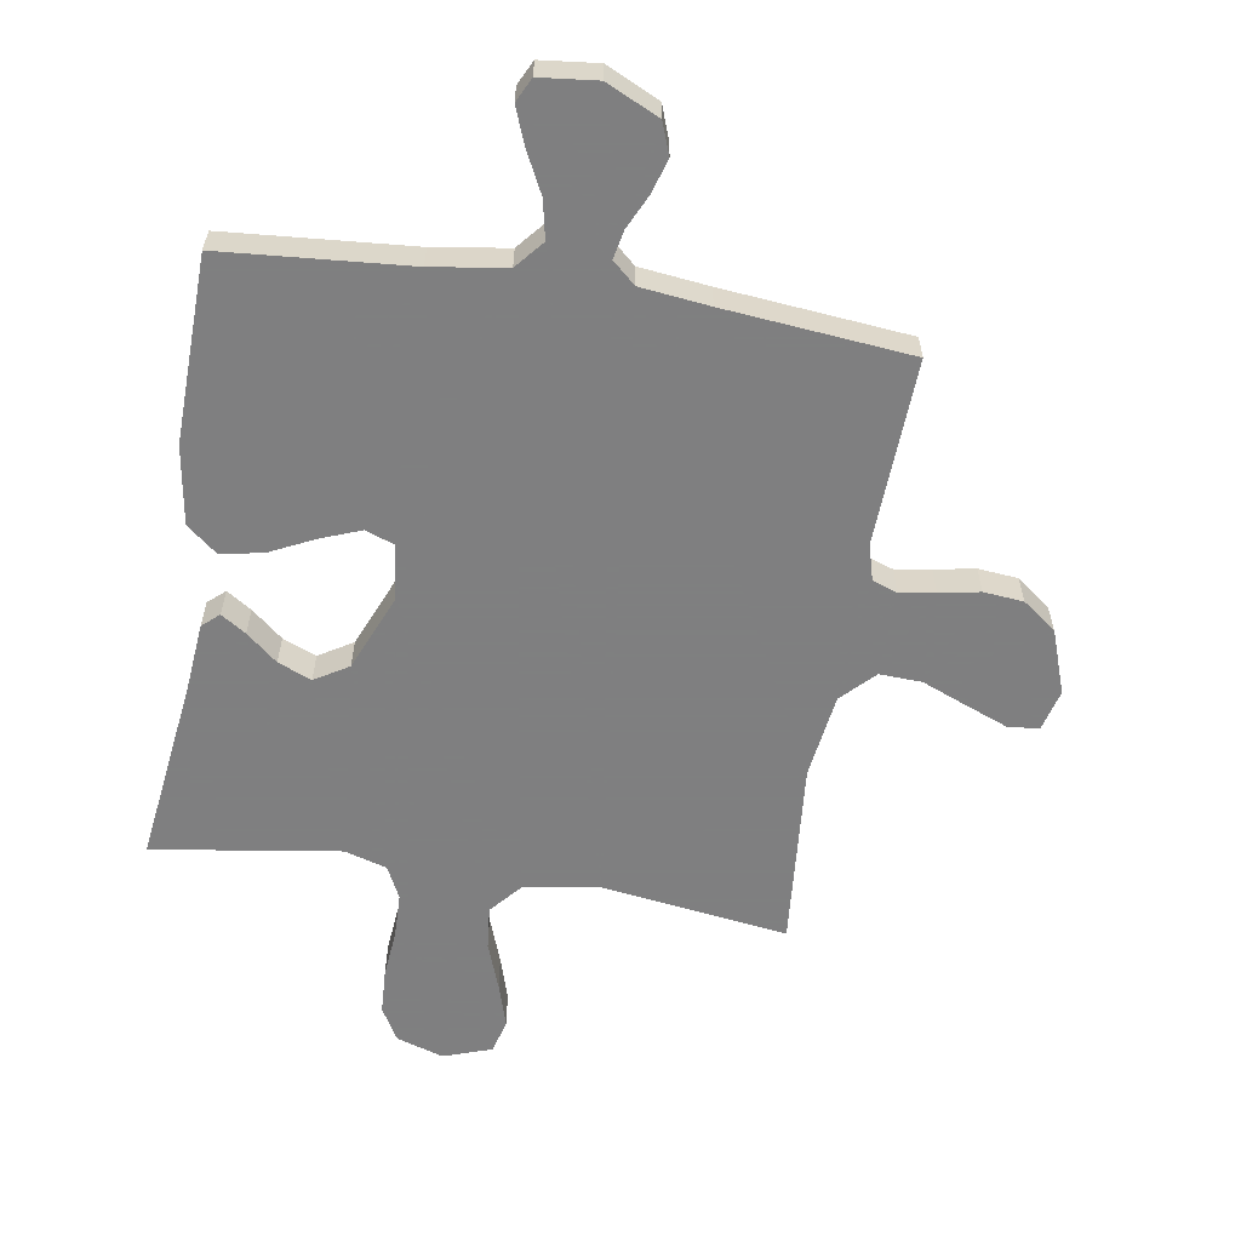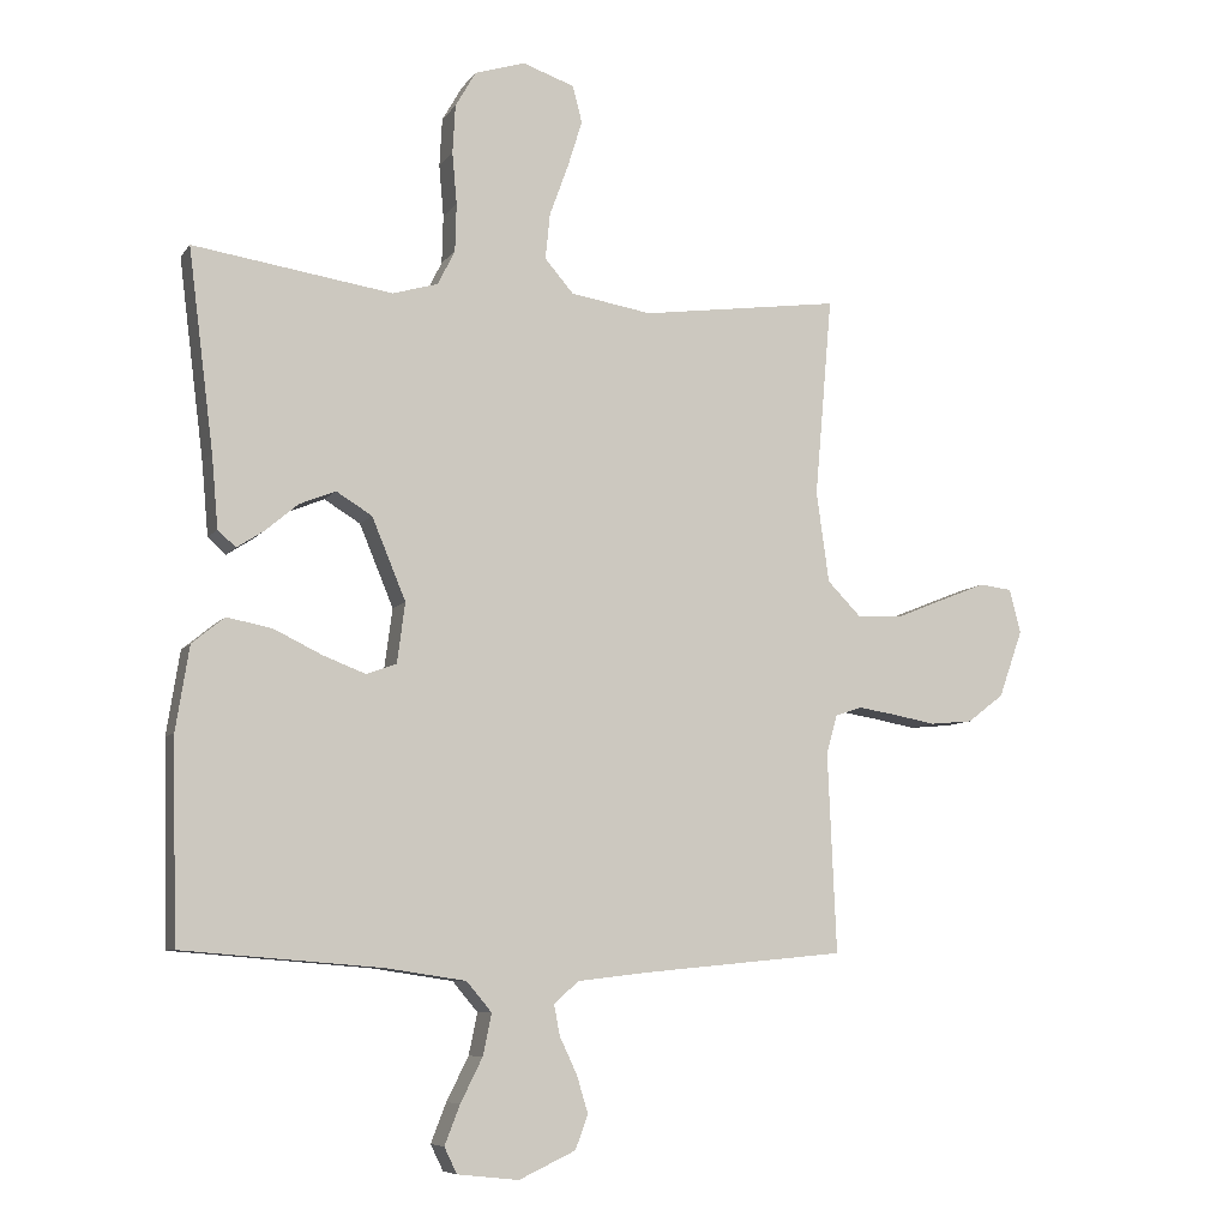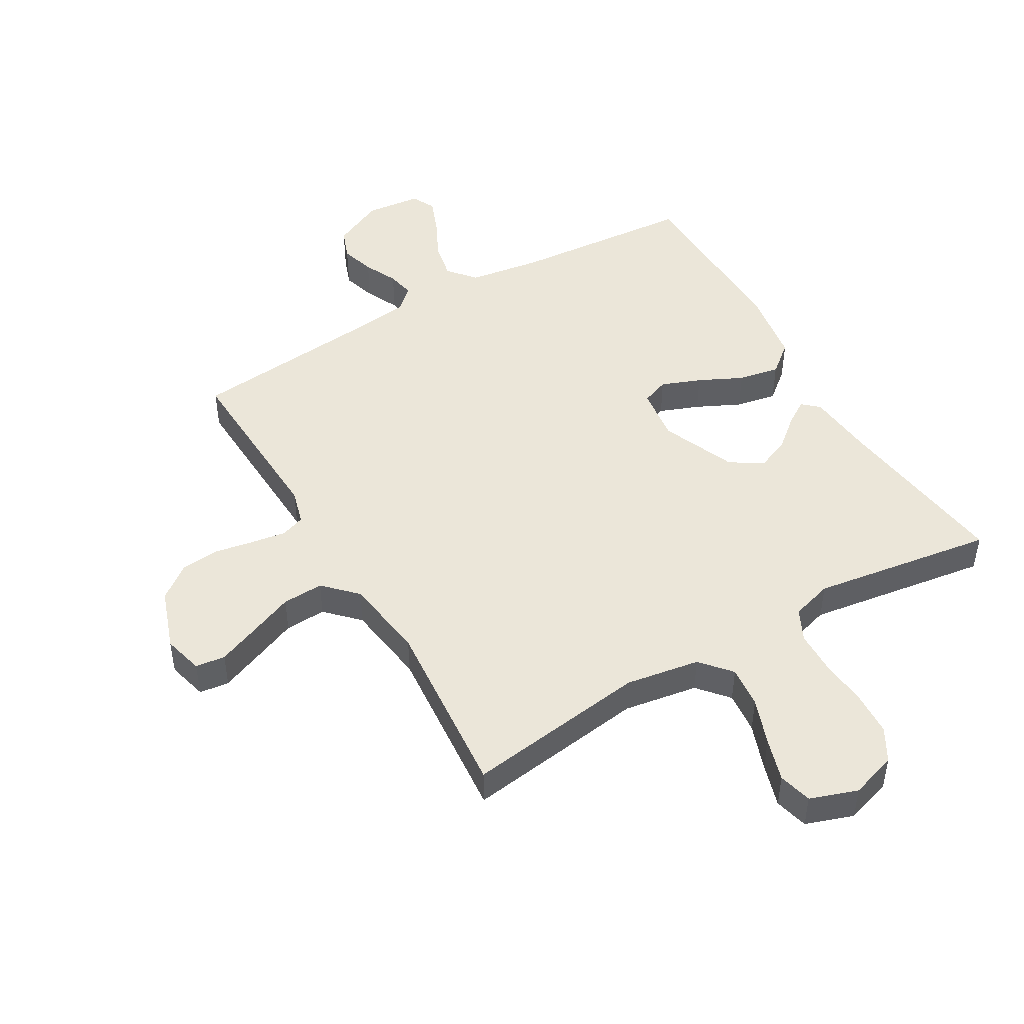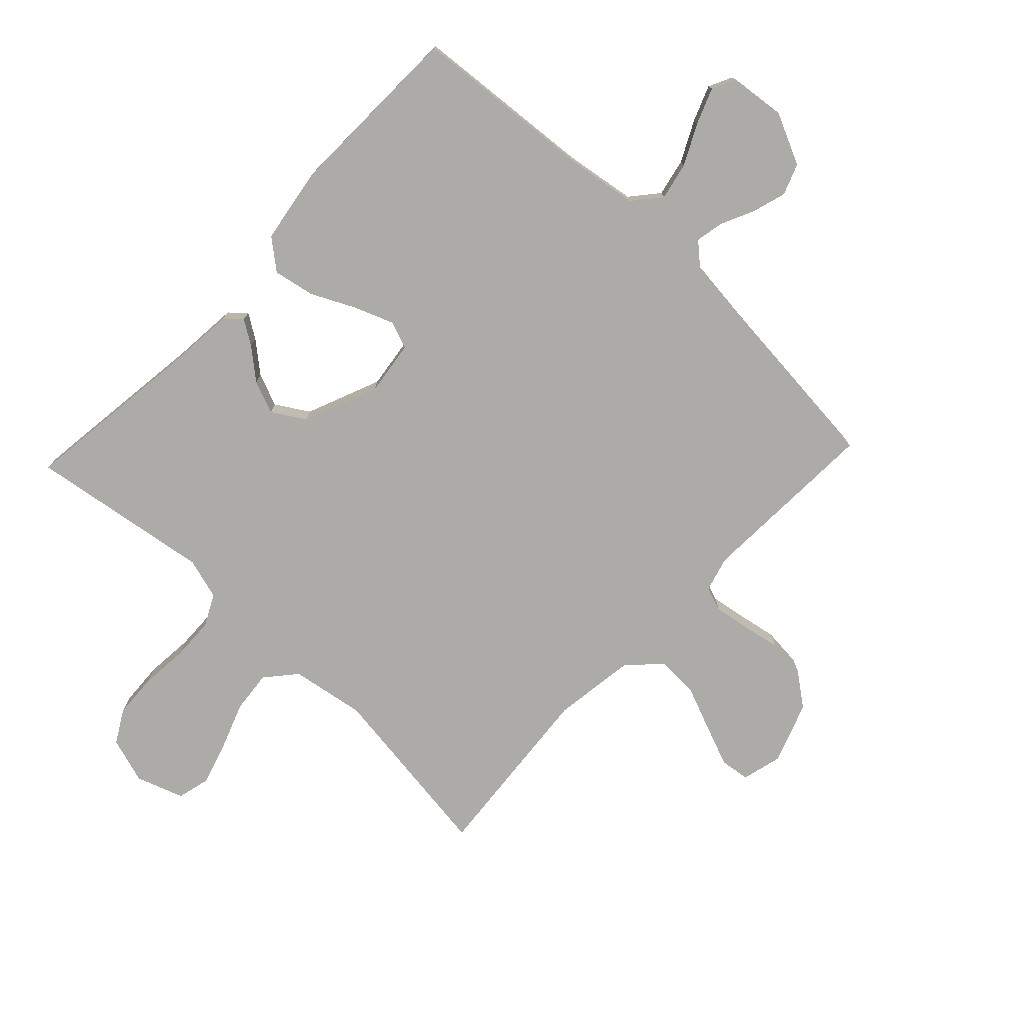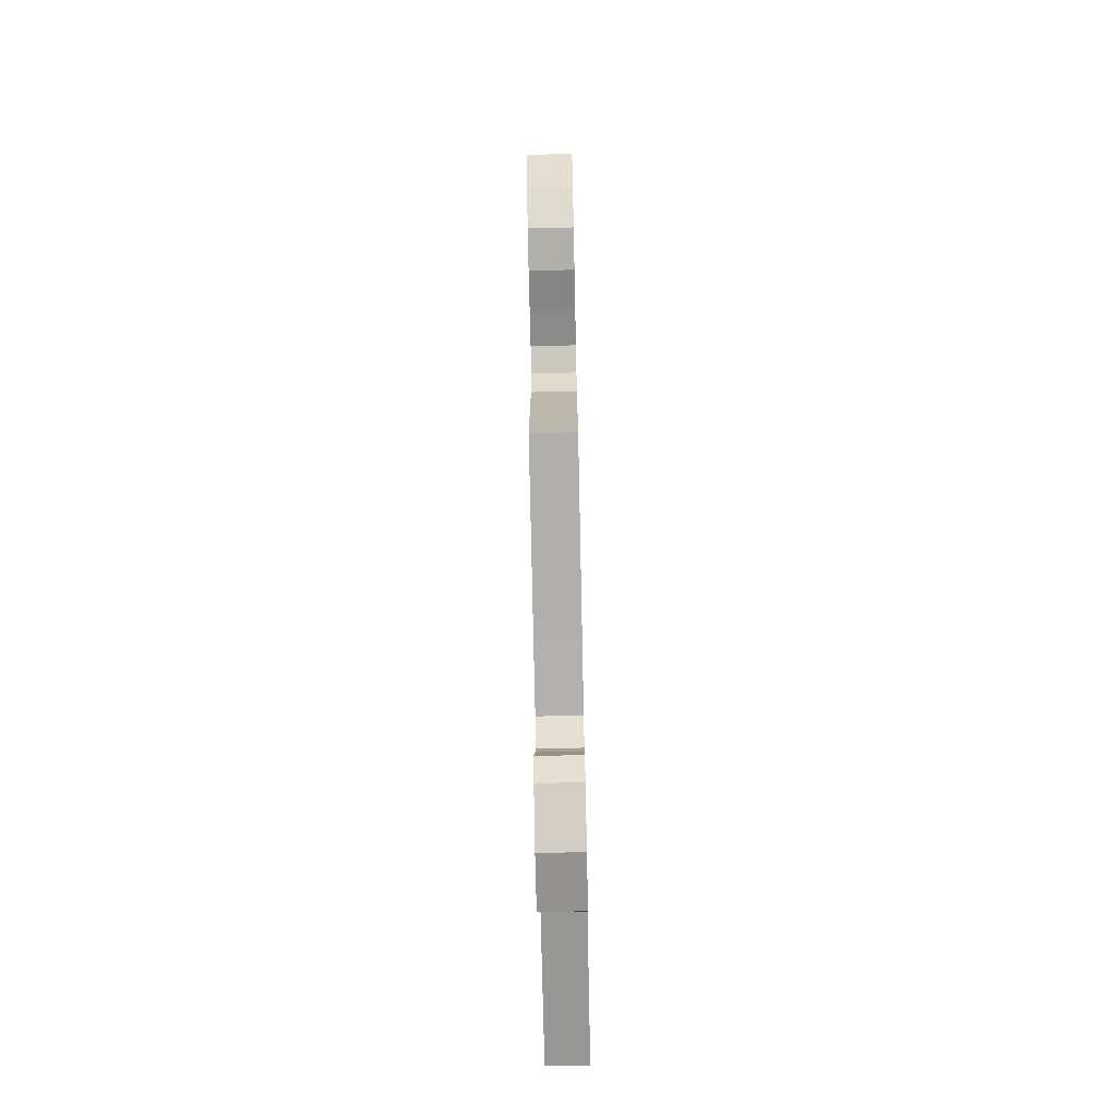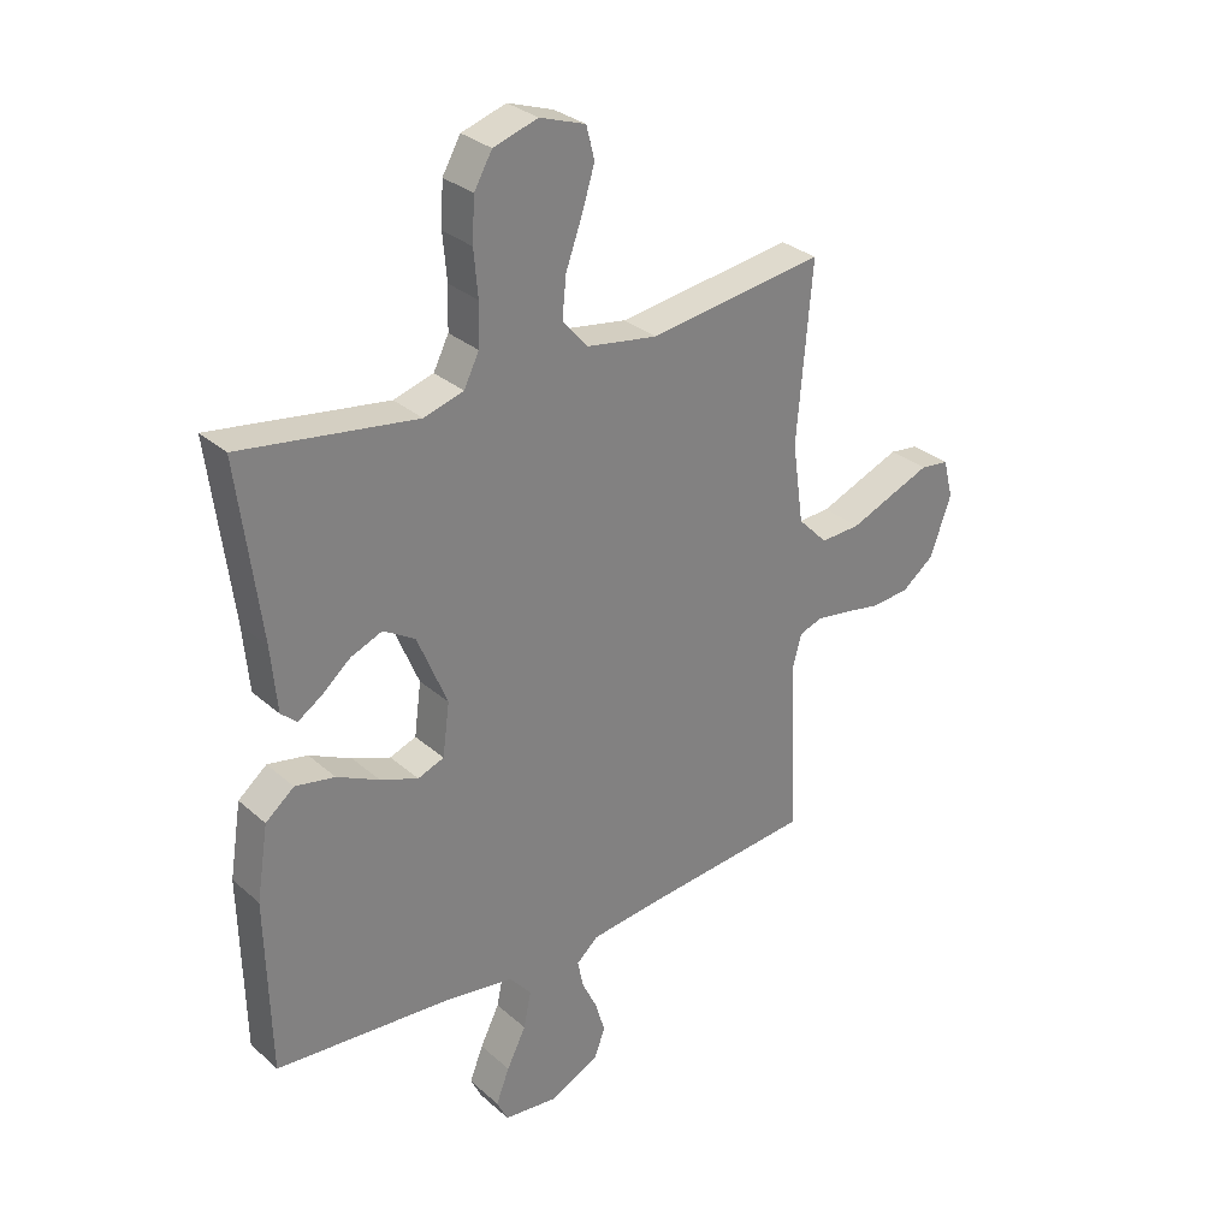
<metadata>
{"format":"obj","ext":"obj","renderer":"f3d","projection":"perspective","resolution":1024,"background":"white","views":[{"elev":-59.9,"azim":170.8,"up":"+Y"},{"elev":-7.8,"azim":160.2,"up":"+Z"},{"elev":47.4,"azim":-30.3,"up":"+Y"},{"elev":-76.3,"azim":136.6,"up":"+Y"},{"elev":-72.6,"azim":-88.8,"up":"+Z"},{"elev":30.5,"azim":141.3,"up":"+Z"}]}
</metadata>
<code>
v -0.5 0.07 0.5
v -0.2 0.07 0.459
v -0.078 0.07 0.479
v -0.035 0.07 0.529
v -0.042 0.07 0.598
v -0.07 0.07 0.675
v -0.092 0.07 0.746
v -0.078 0.07 0.801
v 0 0.07 0.828
v 0.076 0.07 0.804
v 0.107 0.07 0.75
v 0.111 0.07 0.677
v 0.104 0.07 0.599
v 0.106 0.07 0.527
v 0.132 0.07 0.475
v 0.2 0.07 0.455
v 0.5 0.07 0.5
v 0.462 0.07 0.2
v 0.452 0.07 0.09
v 0.425 0.07 0.066
v 0.385 0.07 0.092
v 0.335 0.07 0.134
v 0.281 0.07 0.156
v 0.227 0.07 0.123
v 0.176 0.07 0
v 0.188 0.07 -0.09
v 0.233 0.07 -0.107
v 0.298 0.07 -0.082
v 0.37 0.07 -0.047
v 0.438 0.07 -0.034
v 0.487 0.07 -0.074
v 0.507 0.07 -0.2
v 0.5 0.07 -0.5
v 0.2 0.07 -0.524
v 0.08 0.07 -0.542
v 0.042 0.07 -0.587
v 0.055 0.07 -0.649
v 0.088 0.07 -0.715
v 0.111 0.07 -0.774
v 0.092 0.07 -0.813
v 0 0.07 -0.823
v -0.085 0.07 -0.783
v -0.104 0.07 -0.732
v -0.087 0.07 -0.676
v -0.061 0.07 -0.621
v -0.052 0.07 -0.575
v -0.089 0.07 -0.542
v -0.2 0.07 -0.529
v -0.5 0.07 -0.5
v -0.487 0.07 -0.2
v -0.503 0.07 -0.142
v -0.543 0.07 -0.128
v -0.6 0.07 -0.137
v -0.665 0.07 -0.149
v -0.729 0.07 -0.143
v -0.784 0.07 -0.101
v -0.82 0.07 0
v -0.803 0.07 0.066
v -0.754 0.07 0.072
v -0.686 0.07 0.045
v -0.612 0.07 0.015
v -0.544 0.07 0.012
v -0.493 0.07 0.064
v -0.474 0.07 0.2
v -0.5 0 0.5
v -0.2 0 0.459
v -0.078 0 0.479
v -0.035 0 0.529
v -0.042 0 0.598
v -0.07 0 0.675
v -0.092 0 0.746
v -0.078 0 0.801
v 0 0 0.828
v 0.076 0 0.804
v 0.107 0 0.75
v 0.111 0 0.677
v 0.104 0 0.599
v 0.106 0 0.527
v 0.132 0 0.475
v 0.2 0 0.455
v 0.5 0 0.5
v 0.462 0 0.2
v 0.452 0 0.09
v 0.425 0 0.066
v 0.385 0 0.092
v 0.335 0 0.134
v 0.281 0 0.156
v 0.227 0 0.123
v 0.176 0 0
v 0.188 0 -0.09
v 0.233 0 -0.107
v 0.298 0 -0.082
v 0.37 0 -0.047
v 0.438 0 -0.034
v 0.487 0 -0.074
v 0.507 0 -0.2
v 0.5 0 -0.5
v 0.2 0 -0.524
v 0.08 0 -0.542
v 0.042 0 -0.587
v 0.055 0 -0.649
v 0.088 0 -0.715
v 0.111 0 -0.774
v 0.092 0 -0.813
v 0 0 -0.823
v -0.085 0 -0.783
v -0.104 0 -0.732
v -0.087 0 -0.676
v -0.061 0 -0.621
v -0.052 0 -0.575
v -0.089 0 -0.542
v -0.2 0 -0.529
v -0.5 0 -0.5
v -0.487 0 -0.2
v -0.503 0 -0.142
v -0.543 0 -0.128
v -0.6 0 -0.137
v -0.665 0 -0.149
v -0.729 0 -0.143
v -0.784 0 -0.101
v -0.82 0 0
v -0.803 0 0.066
v -0.754 0 0.072
v -0.686 0 0.045
v -0.612 0 0.015
v -0.544 0 0.012
v -0.493 0 0.064
v -0.474 0 0.2
f 59 60 61
f 58 59 61
f 57 58 61
f 56 57 61
f 55 56 61
f 54 55 61
f 53 54 61
f 52 53 61 62
f 51 52 62 63
f 48 49 50
f 51 63 64
f 50 51 64
f 48 50 64
f 47 48 64
f 43 44 45
f 42 43 45
f 41 42 45
f 40 41 45
f 39 40 45
f 38 39 45
f 37 38 45
f 36 37 45 46
f 64 1 2
f 47 64 2
f 46 47 2
f 36 46 2
f 35 36 2
f 32 33 34
f 31 32 34
f 30 31 34
f 29 30 34
f 28 29 34
f 20 21 22
f 19 20 22
f 18 19 22
f 18 22 23
f 17 18 23
f 16 17 23
f 15 16 23 24
f 11 12 13
f 10 11 13
f 9 10 13
f 8 9 13
f 7 8 13
f 6 7 13
f 5 6 13
f 4 5 13 14
f 15 24 25
f 14 15 25
f 4 14 25
f 3 4 25
f 27 28 34 35
f 26 27 35
f 25 26 35
f 3 25 35
f 2 3 35
f 125 124 123
f 125 123 122
f 125 122 121
f 125 121 120
f 125 120 119
f 125 119 118
f 125 118 117
f 126 125 117 116
f 127 126 116 115
f 114 113 112
f 128 127 115
f 128 115 114
f 128 114 112
f 128 112 111
f 109 108 107
f 109 107 106
f 109 106 105
f 109 105 104
f 109 104 103
f 109 103 102
f 109 102 101
f 110 109 101 100
f 66 65 128
f 66 128 111
f 66 111 110
f 66 110 100
f 66 100 99
f 98 97 96
f 98 96 95
f 98 95 94
f 98 94 93
f 98 93 92
f 86 85 84
f 86 84 83
f 86 83 82
f 87 86 82
f 87 82 81
f 87 81 80
f 88 87 80 79
f 77 76 75
f 77 75 74
f 77 74 73
f 77 73 72
f 77 72 71
f 77 71 70
f 77 70 69
f 78 77 69 68
f 89 88 79
f 89 79 78
f 89 78 68
f 89 68 67
f 99 98 92 91
f 99 91 90
f 99 90 89
f 99 89 67
f 99 67 66
f 1 65 66 2
f 2 66 67 3
f 3 67 68 4
f 4 68 69 5
f 5 69 70 6
f 6 70 71 7
f 7 71 72 8
f 8 72 73 9
f 9 73 74 10
f 10 74 75 11
f 11 75 76 12
f 12 76 77 13
f 13 77 78 14
f 14 78 79 15
f 15 79 80 16
f 16 80 81 17
f 17 81 82 18
f 18 82 83 19
f 19 83 84 20
f 20 84 85 21
f 21 85 86 22
f 22 86 87 23
f 23 87 88 24
f 24 88 89 25
f 25 89 90 26
f 26 90 91 27
f 27 91 92 28
f 28 92 93 29
f 29 93 94 30
f 30 94 95 31
f 31 95 96 32
f 32 96 97 33
f 33 97 98 34
f 34 98 99 35
f 35 99 100 36
f 36 100 101 37
f 37 101 102 38
f 38 102 103 39
f 39 103 104 40
f 40 104 105 41
f 41 105 106 42
f 42 106 107 43
f 43 107 108 44
f 44 108 109 45
f 45 109 110 46
f 46 110 111 47
f 47 111 112 48
f 48 112 113 49
f 49 113 114 50
f 50 114 115 51
f 51 115 116 52
f 52 116 117 53
f 53 117 118 54
f 54 118 119 55
f 55 119 120 56
f 56 120 121 57
f 57 121 122 58
f 58 122 123 59
f 59 123 124 60
f 60 124 125 61
f 61 125 126 62
f 62 126 127 63
f 63 127 128 64
f 64 128 65 1

</code>
